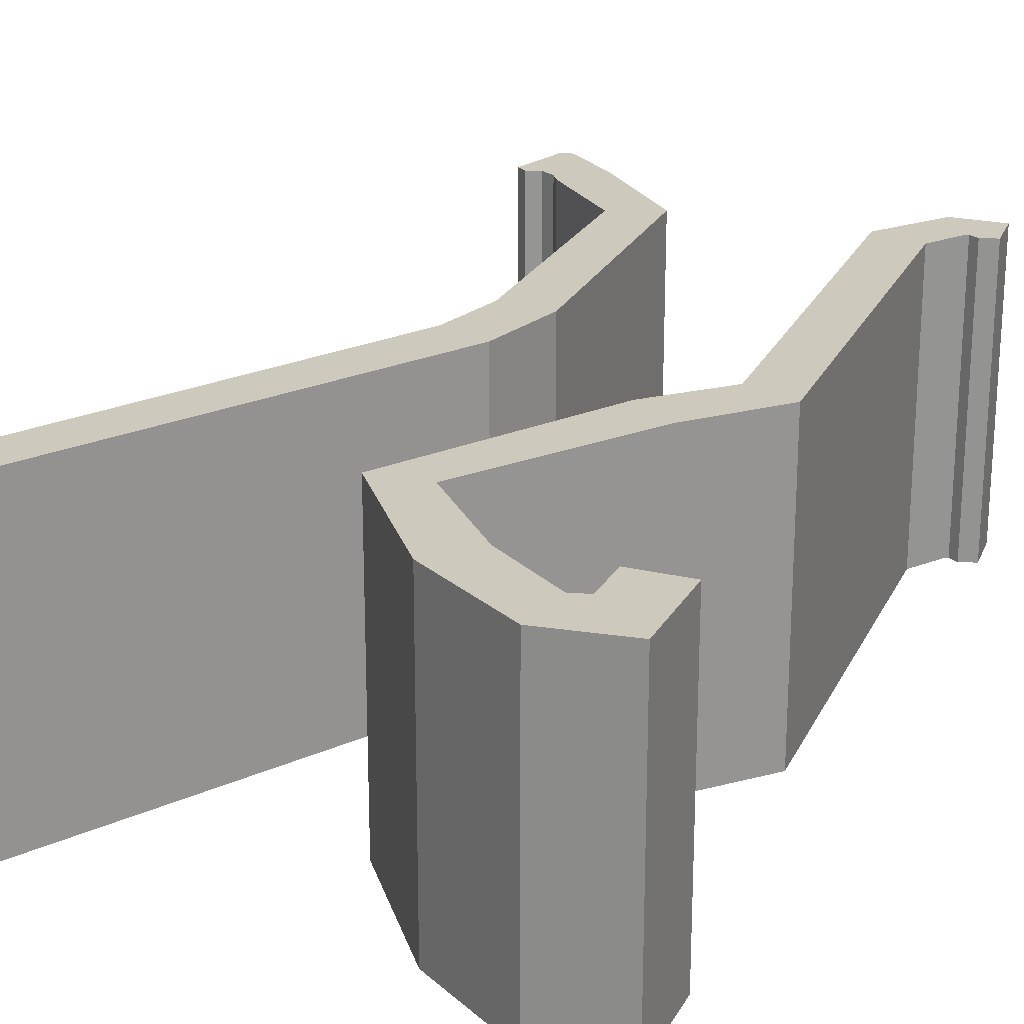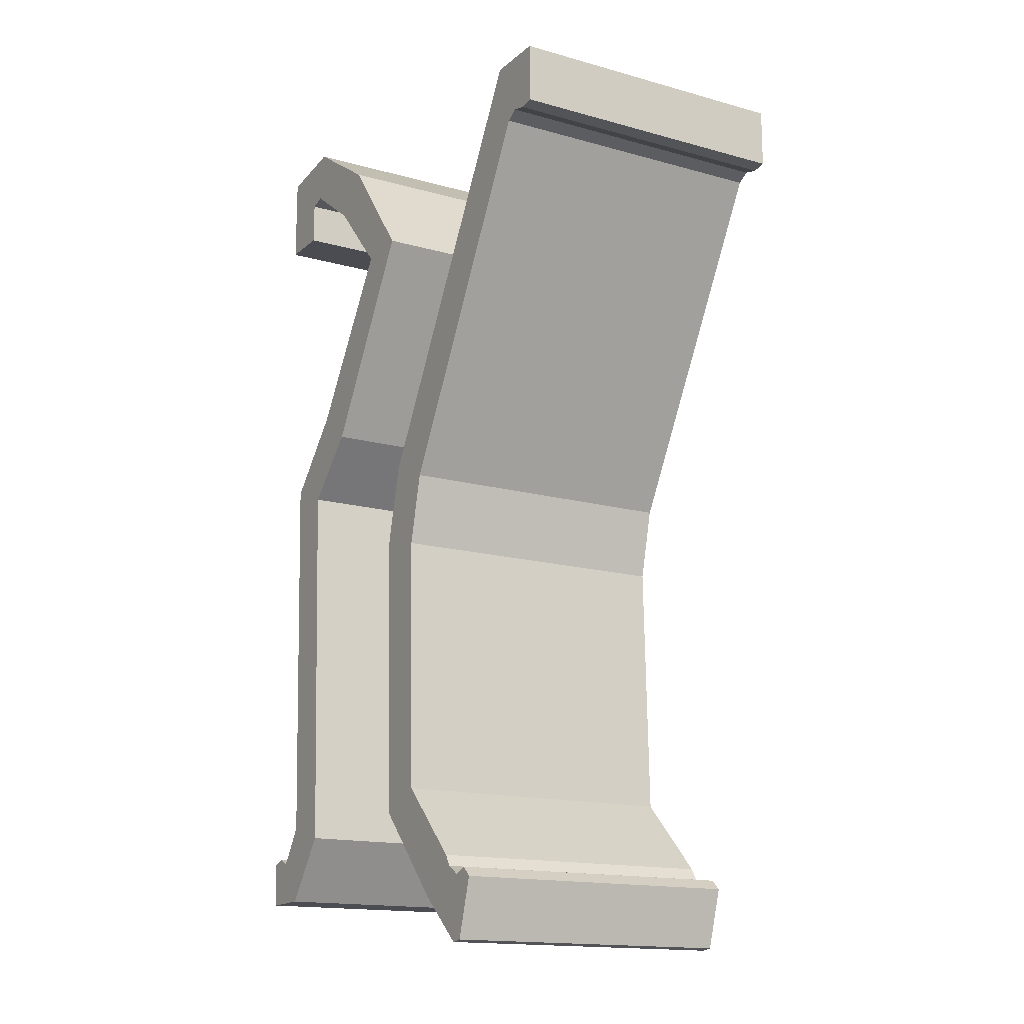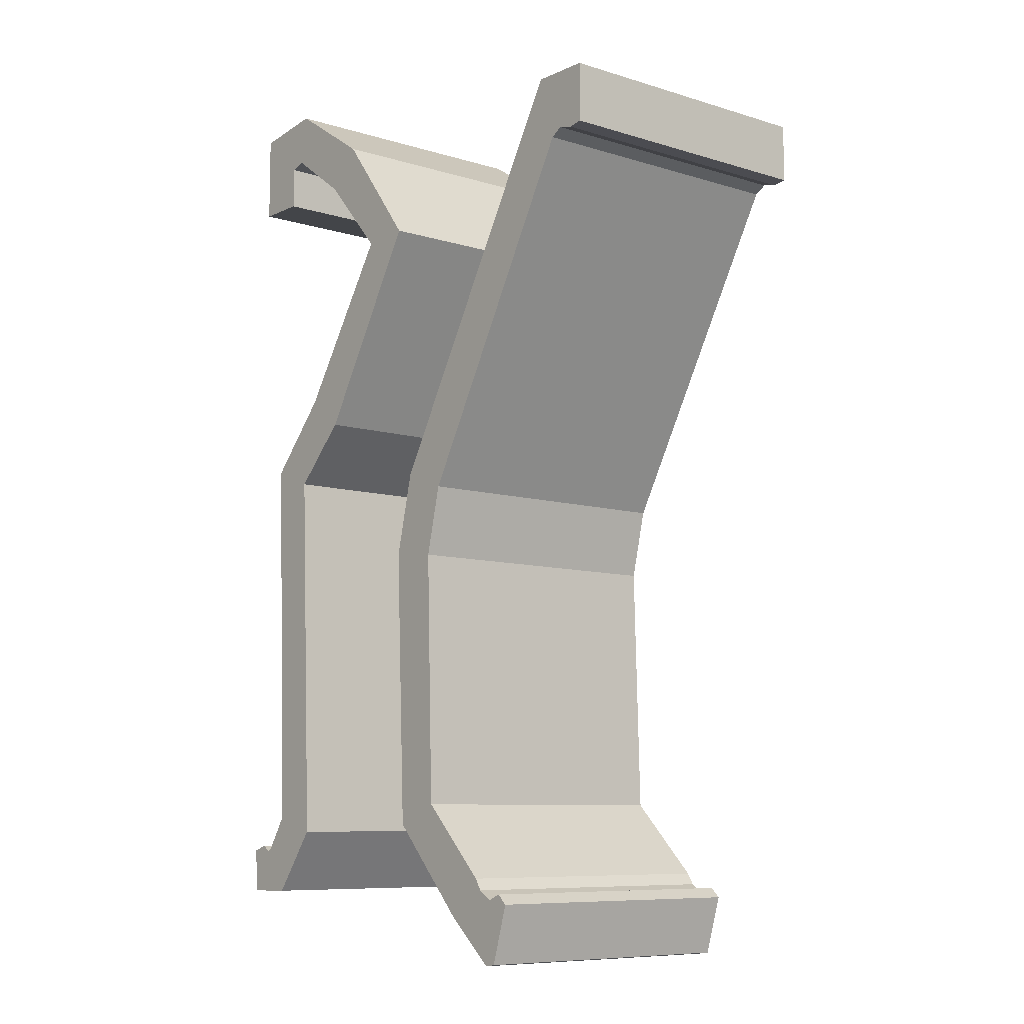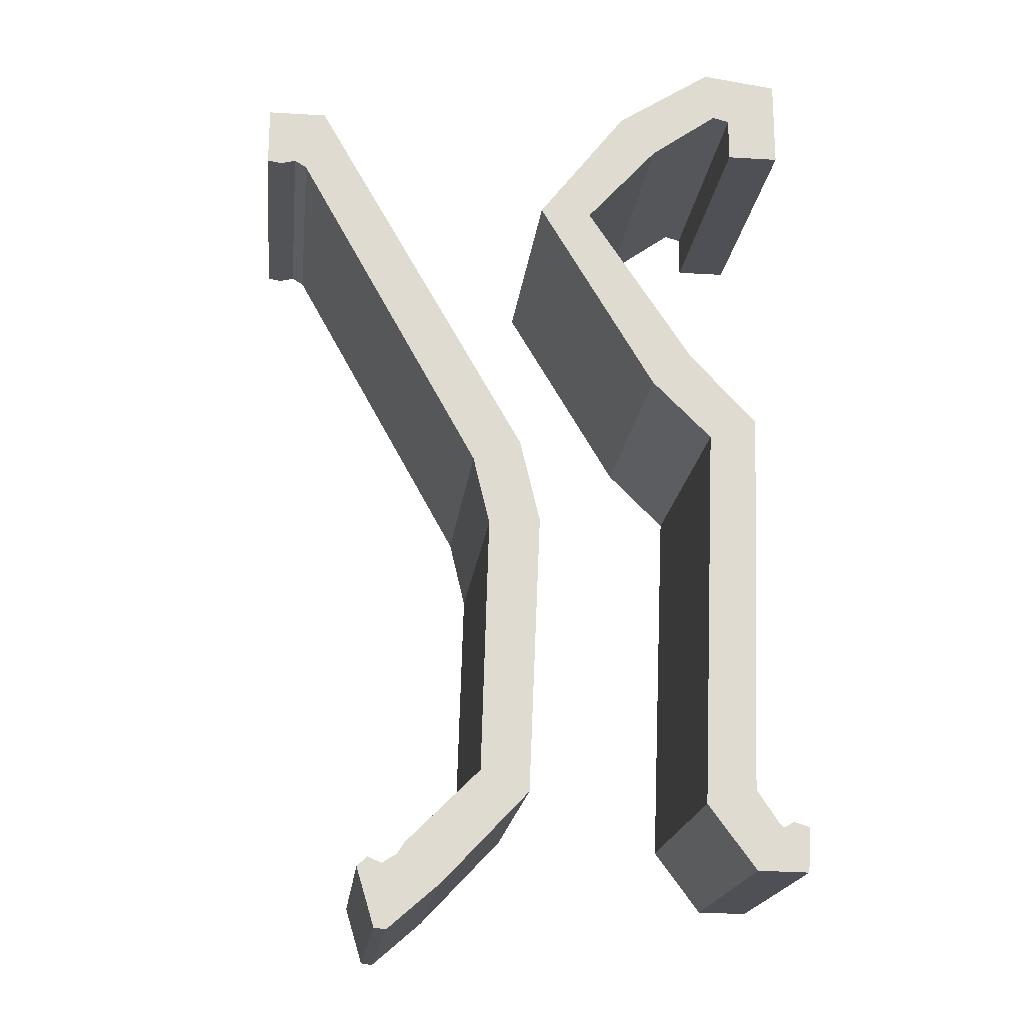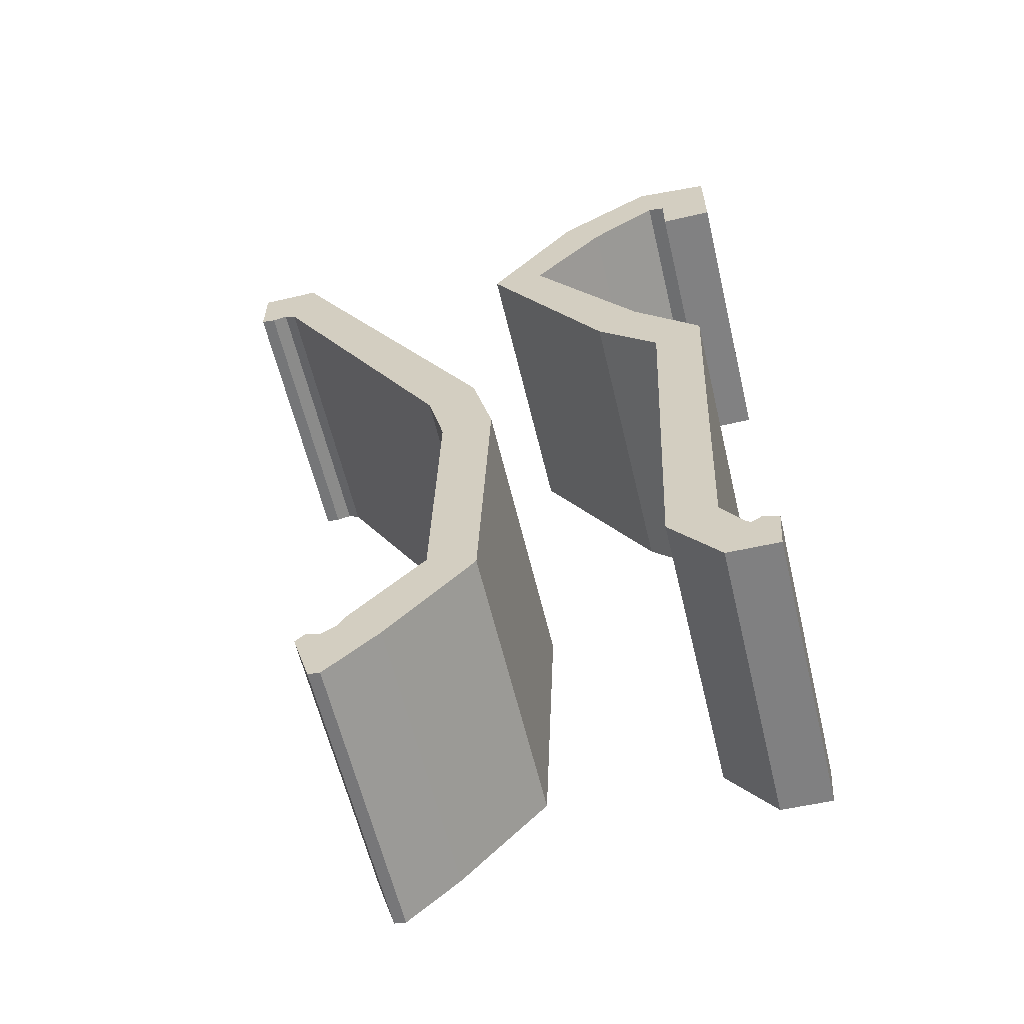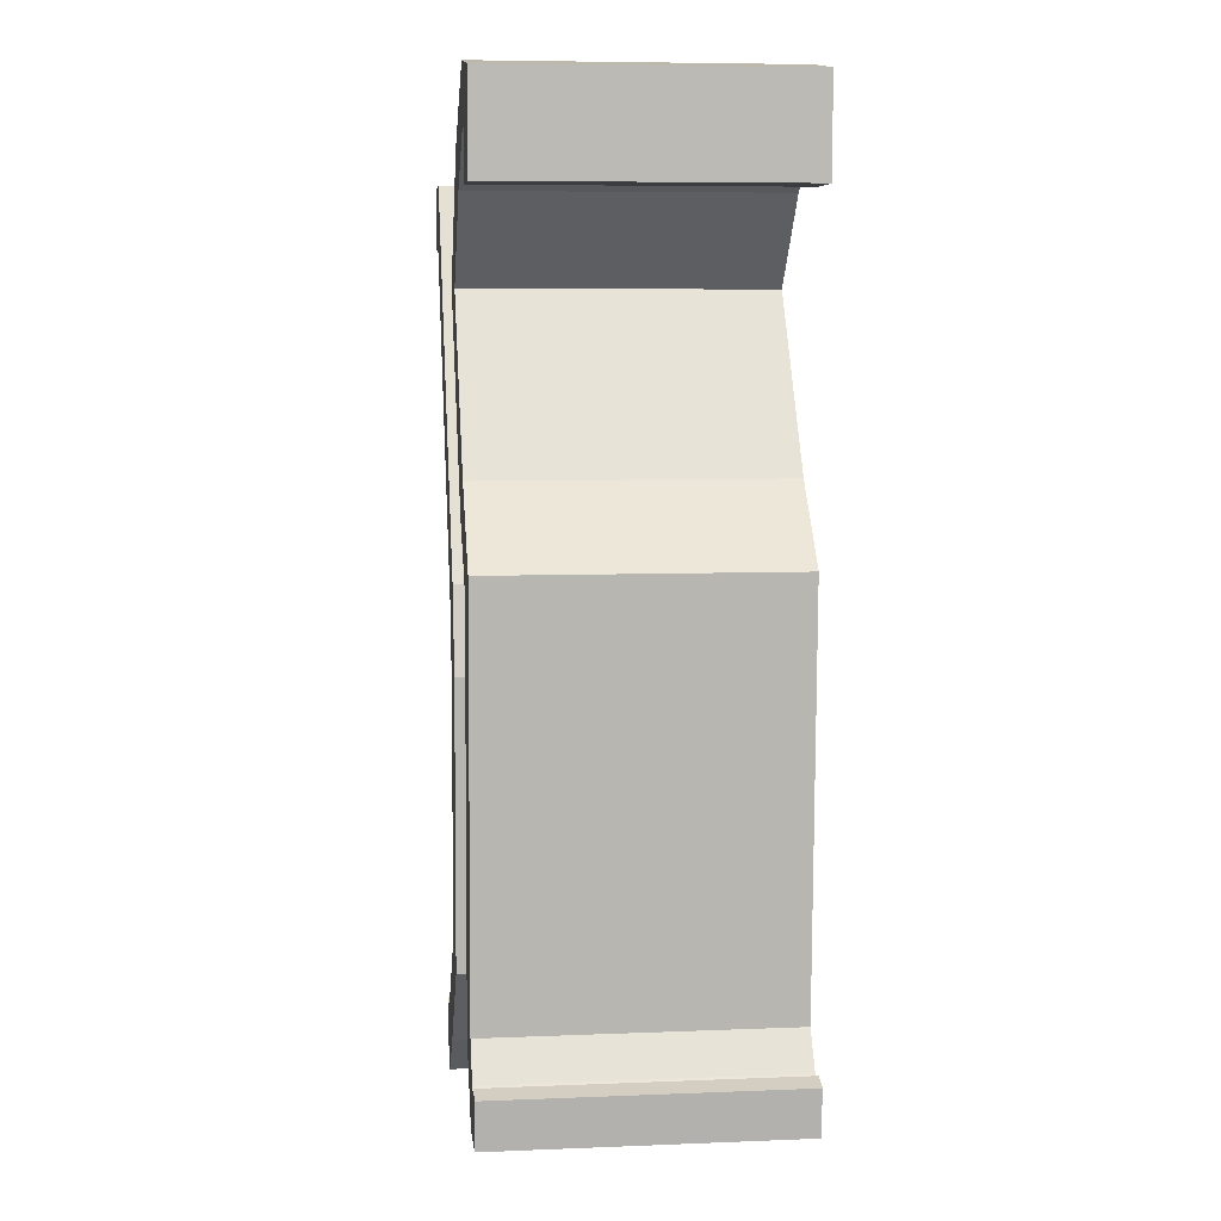
<metadata>
{"format":"obj","ext":"obj","renderer":"f3d","projection":"perspective","resolution":1024,"background":"white","views":[{"elev":22.7,"azim":22.5,"up":"+Y"},{"elev":-15.5,"azim":-120.6,"up":"+Z"},{"elev":-8.7,"azim":-129.5,"up":"+Z"},{"elev":-19.3,"azim":-6.4,"up":"+Z"},{"elev":-60.4,"azim":13.4,"up":"+Z"},{"elev":6.9,"azim":83.3,"up":"+Z"}]}
</metadata>
<code>
g Chap01_Grd_M203_L1_Airwall_Collider
v -4.686 3.016 -7.172
v -4.302 3.016 -8.774
v -4.686 -2.537 -7.172
v -4.302 -2.537 -8.774
v -4.521 3.016 -14.16
v -4.521 -2.537 -14.16
v -6.152 3.016 -15.88
v -6.152 -2.537 -15.88
v -7.153 3.016 -16.75
v -7.153 -2.537 -16.75
v -0.671 3.016 1.432
v 0.782 3.016 1.237
v -0.671 -2.537 1.432
v 0.782 -2.537 1.237
v -2.518 3.016 0.233
v -2.518 -2.537 0.233
v -4.228 3.016 -1.986
v -4.228 -2.537 -1.986
v -1.98 -2.537 -5.744
v -1.98 3.016 -5.744
v -0.8346 -2.537 -6.884
v -0.8346 3.016 -6.884
v -1.144 -2.537 -14.32
v -1.144 3.016 -14.32
v -0.2222 3.016 -15.56
v -0.2222 -2.537 -15.56
v 0.782 3.016 -0.4946
v 0.782 -2.537 -0.4946
v -8.774 3.016 -0.04843
v -8.774 -2.537 -0.04843
v -9.898 -2.537 -0.04843
v -9.898 3.016 -0.04843
v -9.898 -2.537 -1.175
v -9.898 3.016 -1.175
v 0.7575 -2.537 -15.58
v 0.7575 3.016 -15.58
v 0.8203 -2.537 -14.73
v 0.8203 3.016 -14.73
v -7.377 3.016 -16.71
v -7.377 -2.537 -16.71
v -7.713 3.016 -15.61
v -7.713 -2.537 -15.61
v -5.616 3.016 -7.541
v -5.297 3.016 -8.872
v -5.616 -2.537 -7.541
v -5.297 -2.537 -8.872
v -5.442 3.016 -13.77
v -5.442 -2.537 -13.77
v -6.843 3.016 -15.16
v -6.843 -2.537 -15.16
v -6.976 3.016 -15.37
v -6.976 -2.537 -15.37
v -0.5324 3.016 0.4336
v -0.2142 3.016 0.3497
v -0.5324 -2.537 0.4336
v -0.2142 -2.537 0.3497
v -1.84 3.016 -0.5022
v -1.84 -2.537 -0.5022
v -3.23 3.016 -2.044
v -3.23 -2.537 -2.044
v -1.192 -2.537 -5.129
v -1.192 3.016 -5.129
v 0.09659 -2.537 -6.52
v 0.09659 3.016 -6.52
v -0.1879 -2.537 -14.02
v -0.1879 3.016 -14.02
v 0.236 3.016 -14.67
v 0.236 -2.537 -14.67
v -0.218 3.016 -0.4946
v -0.218 -2.537 -0.4946
v -9.116 3.016 -1.285
v -9.116 -2.537 -1.285
v -9.344 -2.537 -1.149
v -9.344 3.016 -1.149
v -9.629 -2.537 -1.22
v -9.629 3.016 -1.22
v 0.3245 -2.537 -14.74
v 0.3245 3.016 -14.74
v 0.5066 -2.537 -14.62
v 0.5066 3.016 -14.62
v -7.256 3.016 -15.54
v -7.256 -2.537 -15.54
v -7.516 3.016 -15.43
v -7.516 -2.537 -15.43
v -4.302 3.016 -8.774
v -4.302 -2.537 -8.774
v -4.521 3.016 -14.16
v -4.521 -2.537 -14.16
v -6.152 3.016 -15.88
v -6.152 -2.537 -15.88
v -0.671 3.016 1.432
v -0.671 -2.537 1.432
v -2.518 3.016 0.233
v -2.518 -2.537 0.233
v -4.228 -2.537 -1.986
v -4.228 3.016 -1.986
v -1.98 -2.537 -5.744
v -1.98 3.016 -5.744
v -0.8346 -2.537 -6.884
v -0.8346 3.016 -6.884
v -1.144 3.016 -14.32
v -1.144 -2.537 -14.32
v 0.782 3.016 1.237
v 0.782 -2.537 1.237
v -4.686 3.016 -7.172
v -4.686 -2.537 -7.172
v -8.774 -2.537 -0.04843
v -8.774 3.016 -0.04843
v -9.898 -2.537 -0.04843
v -9.898 3.016 -0.04843
v -0.2222 -2.537 -15.56
v -0.2222 3.016 -15.56
v 0.7575 -2.537 -15.58
v 0.7575 3.016 -15.58
v -7.153 3.016 -16.75
v -7.153 -2.537 -16.75
v -7.377 3.016 -16.71
v -7.377 -2.537 -16.71
v -5.297 3.016 -8.872
v -5.297 -2.537 -8.872
v -5.442 3.016 -13.77
v -5.442 -2.537 -13.77
v -6.843 3.016 -15.16
v -6.843 -2.537 -15.16
v -0.5324 -2.537 0.4336
v -0.5324 3.016 0.4336
v -1.84 -2.537 -0.5022
v -1.84 3.016 -0.5022
v -3.23 -2.537 -2.044
v -3.23 3.016 -2.044
v -1.192 -2.537 -5.129
v -1.192 3.016 -5.129
v 0.09659 -2.537 -6.52
v 0.09659 3.016 -6.52
v -0.1879 -2.537 -14.02
v -0.1879 3.016 -14.02
v -0.2142 3.016 0.3497
v -0.2142 -2.537 0.3497
v -5.616 -2.537 -7.541
v -5.616 3.016 -7.541
v -9.116 -2.537 -1.285
v -9.116 3.016 -1.285
v -9.344 -2.537 -1.149
v -9.344 3.016 -1.149
v 0.236 -2.537 -14.67
v 0.236 3.016 -14.67
v 0.3245 -2.537 -14.74
v 0.3245 3.016 -14.74
v -6.976 3.016 -15.37
v -6.976 -2.537 -15.37
v -7.256 3.016 -15.54
v -7.256 -2.537 -15.54
v -5.616 3.016 -7.541
v -5.297 3.016 -8.872
v -4.302 3.016 -8.774
v -4.686 3.016 -7.172
v -4.302 -2.537 -8.774
v -5.297 -2.537 -8.872
v -5.616 -2.537 -7.541
v -4.686 -2.537 -7.172
v -5.442 3.016 -13.77
v -4.302 3.016 -8.774
v -5.297 3.016 -8.872
v -4.521 3.016 -14.16
v -4.302 -2.537 -8.774
v -4.521 -2.537 -14.16
v -5.442 -2.537 -13.77
v -5.297 -2.537 -8.872
v -6.152 3.016 -15.88
v -4.521 3.016 -14.16
v -5.442 3.016 -13.77
v -6.843 3.016 -15.16
v -6.152 -2.537 -15.88
v -5.442 -2.537 -13.77
v -4.521 -2.537 -14.16
v -6.843 -2.537 -15.16
v -6.152 3.016 -15.88
v -6.843 3.016 -15.16
v -6.976 3.016 -15.37
v -7.153 -2.537 -16.75
v -6.976 -2.537 -15.37
v -6.152 -2.537 -15.88
v -0.2142 3.016 0.3497
v 0.782 3.016 1.237
v -0.671 3.016 1.432
v -0.5324 3.016 0.4336
v -0.671 -2.537 1.432
v 0.782 -2.537 1.237
v -0.2142 -2.537 0.3497
v -0.5324 -2.537 0.4336
v -0.5324 3.016 0.4336
v -2.518 3.016 0.233
v -1.84 3.016 -0.5022
v -0.671 3.016 1.432
v -2.518 -2.537 0.233
v -0.671 -2.537 1.432
v -0.5324 -2.537 0.4336
v -1.84 -2.537 -0.5022
v -2.518 3.016 0.233
v -4.228 3.016 -1.986
v -3.23 3.016 -2.044
v -1.84 3.016 -0.5022
v -2.518 -2.537 0.233
v -3.23 -2.537 -2.044
v -4.228 -2.537 -1.986
v -1.84 -2.537 -0.5022
v -1.98 -2.537 -5.744
v -4.228 -2.537 -1.986
v -3.23 -2.537 -2.044
v -1.192 -2.537 -5.129
v -1.98 3.016 -5.744
v -3.23 3.016 -2.044
v -4.228 3.016 -1.986
v -1.192 3.016 -5.129
v -0.8346 -2.537 -6.884
v -1.98 -2.537 -5.744
v -1.192 -2.537 -5.129
v 0.09659 -2.537 -6.52
v -0.8346 3.016 -6.884
v -1.192 3.016 -5.129
v -1.98 3.016 -5.744
v 0.09659 3.016 -6.52
v -0.1879 -2.537 -14.02
v -0.8346 -2.537 -6.884
v 0.09659 -2.537 -6.52
v -1.144 -2.537 -14.32
v -0.1879 3.016 -14.02
v 0.09659 3.016 -6.52
v -0.8346 3.016 -6.884
v -1.144 3.016 -14.32
v -1.144 3.016 -14.32
v -0.2222 3.016 -15.56
v 0.236 3.016 -14.67
v -0.1879 3.016 -14.02
v 0.236 -2.537 -14.67
v -0.2222 -2.537 -15.56
v -1.144 -2.537 -14.32
v -0.1879 -2.537 -14.02
v -0.2142 3.016 0.3497
v -0.218 3.016 -0.4946
v 0.782 3.016 -0.4946
v 0.782 3.016 1.237
v 0.782 -2.537 -0.4946
v -0.2142 -2.537 0.3497
v 0.782 -2.537 1.237
v -0.218 -2.537 -0.4946
v -0.218 -2.537 -0.4946
v 0.782 -2.537 -0.4946
v 0.782 3.016 -0.4946
v -0.218 3.016 -0.4946
v -9.116 3.016 -1.285
v -5.616 3.016 -7.541
v -4.686 3.016 -7.172
v -8.774 3.016 -0.04843
v -9.116 -2.537 -1.285
v -4.686 -2.537 -7.172
v -5.616 -2.537 -7.541
v -8.774 -2.537 -0.04843
v -8.774 -2.537 -0.04843
v -9.116 -2.537 -1.285
v -9.344 -2.537 -1.149
v -9.898 3.016 -0.04843
v -9.344 3.016 -1.149
v -8.774 3.016 -0.04843
v -9.898 -2.537 -0.04843
v -9.344 -2.537 -1.149
v -9.629 -2.537 -1.22
v -9.898 3.016 -1.175
v -9.629 3.016 -1.22
v -9.898 3.016 -0.04843
v -9.629 -2.537 -1.22
v -9.629 3.016 -1.22
v -9.898 3.016 -1.175
v -9.898 -2.537 -1.175
v -0.2222 -2.537 -15.56
v 0.3245 -2.537 -14.74
v 0.7575 -2.537 -15.58
v 0.236 -2.537 -14.67
v -0.2222 3.016 -15.56
v 0.7575 3.016 -15.58
v 0.3245 3.016 -14.74
v 0.236 3.016 -14.67
v 0.8203 -2.537 -14.73
v 0.7575 -2.537 -15.58
v 0.3245 -2.537 -14.74
v 0.5066 -2.537 -14.62
v 0.3245 3.016 -14.74
v 0.7575 3.016 -15.58
v 0.8203 3.016 -14.73
v 0.5066 3.016 -14.62
v 0.5066 3.016 -14.62
v 0.8203 3.016 -14.73
v 0.8203 -2.537 -14.73
v 0.5066 -2.537 -14.62
v -7.153 3.016 -16.75
v -6.976 3.016 -15.37
v -7.256 3.016 -15.54
v -7.377 -2.537 -16.71
v -7.256 -2.537 -15.54
v -7.153 -2.537 -16.75
v -7.377 3.016 -16.71
v -7.256 3.016 -15.54
v -7.713 3.016 -15.61
v -7.713 -2.537 -15.61
v -7.516 -2.537 -15.43
v -7.256 -2.537 -15.54
v -7.516 -2.537 -15.43
v -7.713 3.016 -15.61
v -7.516 3.016 -15.43
v -7.713 -2.537 -15.61
v -9.898 -2.537 -0.04843
v -9.629 -2.537 -1.22
v -9.898 -2.537 -1.175
v -9.344 3.016 -1.149
v -9.898 -2.537 -0.04843
v -9.116 3.016 -1.285
v -6.152 3.016 -15.88
v -6.976 3.016 -15.37
v -7.153 3.016 -16.75
v -6.152 -2.537 -15.88
v -6.976 -2.537 -15.37
v -6.843 -2.537 -15.16
v -7.377 3.016 -16.71
v -7.153 -2.537 -16.75
v -7.256 -2.537 -15.54
v -6.976 -2.537 -15.37
v -7.713 3.016 -15.61
v -7.256 3.016 -15.54
v -7.516 3.016 -15.43
v -7.713 -2.537 -15.61
v -7.256 -2.537 -15.54
v -7.377 -2.537 -16.71
g Chap01_Grd_M203_L1_Airwall_Collider_0
f 3 2 1
f 3 4 2
f 86 5 85
f 86 6 5
f 87 8 7
f 87 88 8
f 90 9 89
f 90 10 9
f 13 12 11
f 13 14 12
f 15 92 91
f 15 16 92
f 17 94 93
f 17 18 94
f 96 19 95
f 96 20 19
f 98 21 97
f 98 22 21
f 100 23 99
f 100 24 23
f 25 102 101
f 25 26 102
f 104 27 103
f 104 28 27
f 29 106 105
f 29 30 106
f 108 31 107
f 108 32 31
f 110 33 109
f 110 34 33
f 112 35 111
f 112 36 35
f 114 37 113
f 114 38 37
f 116 39 115
f 116 40 39
f 118 41 117
f 118 42 41
f 45 43 44
f 45 44 46
f 120 119 47
f 120 47 48
f 121 49 50
f 121 50 122
f 124 123 51
f 124 51 52
f 55 53 54
f 55 54 56
f 57 126 125
f 57 125 58
f 59 128 127
f 59 127 60
f 130 129 61
f 130 61 62
f 132 131 63
f 132 63 64
f 134 133 65
f 134 65 66
f 67 136 135
f 67 135 68
f 138 137 69
f 138 69 70
f 71 140 139
f 71 139 72
f 142 141 73
f 142 73 74
f 144 143 75
f 144 75 76
f 146 145 77
f 146 77 78
f 148 147 79
f 148 79 80
f 150 149 81
f 150 81 82
f 152 151 83
f 152 83 84
f 155 154 153
f 153 156 155
f 159 158 157
f 157 160 159
f 163 162 161
f 164 161 162
f 167 166 165
f 165 168 167
f 171 170 169
f 169 172 171
f 175 174 173
f 174 176 173
f 179 178 177
f 182 181 180
f 185 184 183
f 183 186 185
f 189 188 187
f 187 190 189
f 193 192 191
f 194 191 192
f 197 196 195
f 195 198 197
f 201 200 199
f 199 202 201
f 205 204 203
f 204 206 203
f 209 208 207
f 207 210 209
f 213 212 211
f 212 214 211
f 217 216 215
f 215 218 217
f 221 220 219
f 220 222 219
f 225 224 223
f 226 223 224
f 229 228 227
f 227 230 229
f 233 232 231
f 231 234 233
f 237 236 235
f 235 238 237
f 241 240 239
f 239 242 241
f 245 244 243
f 244 246 243
f 249 248 247
f 247 250 249
f 253 252 251
f 251 254 253
f 257 256 255
f 258 255 256
f 261 260 259
f 264 263 262
f 267 266 265
f 270 269 268
f 273 272 271
f 271 274 273
f 277 276 275
f 276 278 275
f 281 280 279
f 279 282 281
f 285 284 283
f 283 286 285
f 289 288 287
f 287 290 289
f 293 292 291
f 291 294 293
f 297 296 295
f 300 299 298
f 303 302 301
f 306 305 304
f 309 308 307
f 310 307 308
f 313 312 311
f 314 269 270
f 315 261 259
f 316 263 264
f 319 318 317
f 322 321 320
f 323 297 295
f 326 325 324
f 329 328 327
f 332 331 330

</code>
